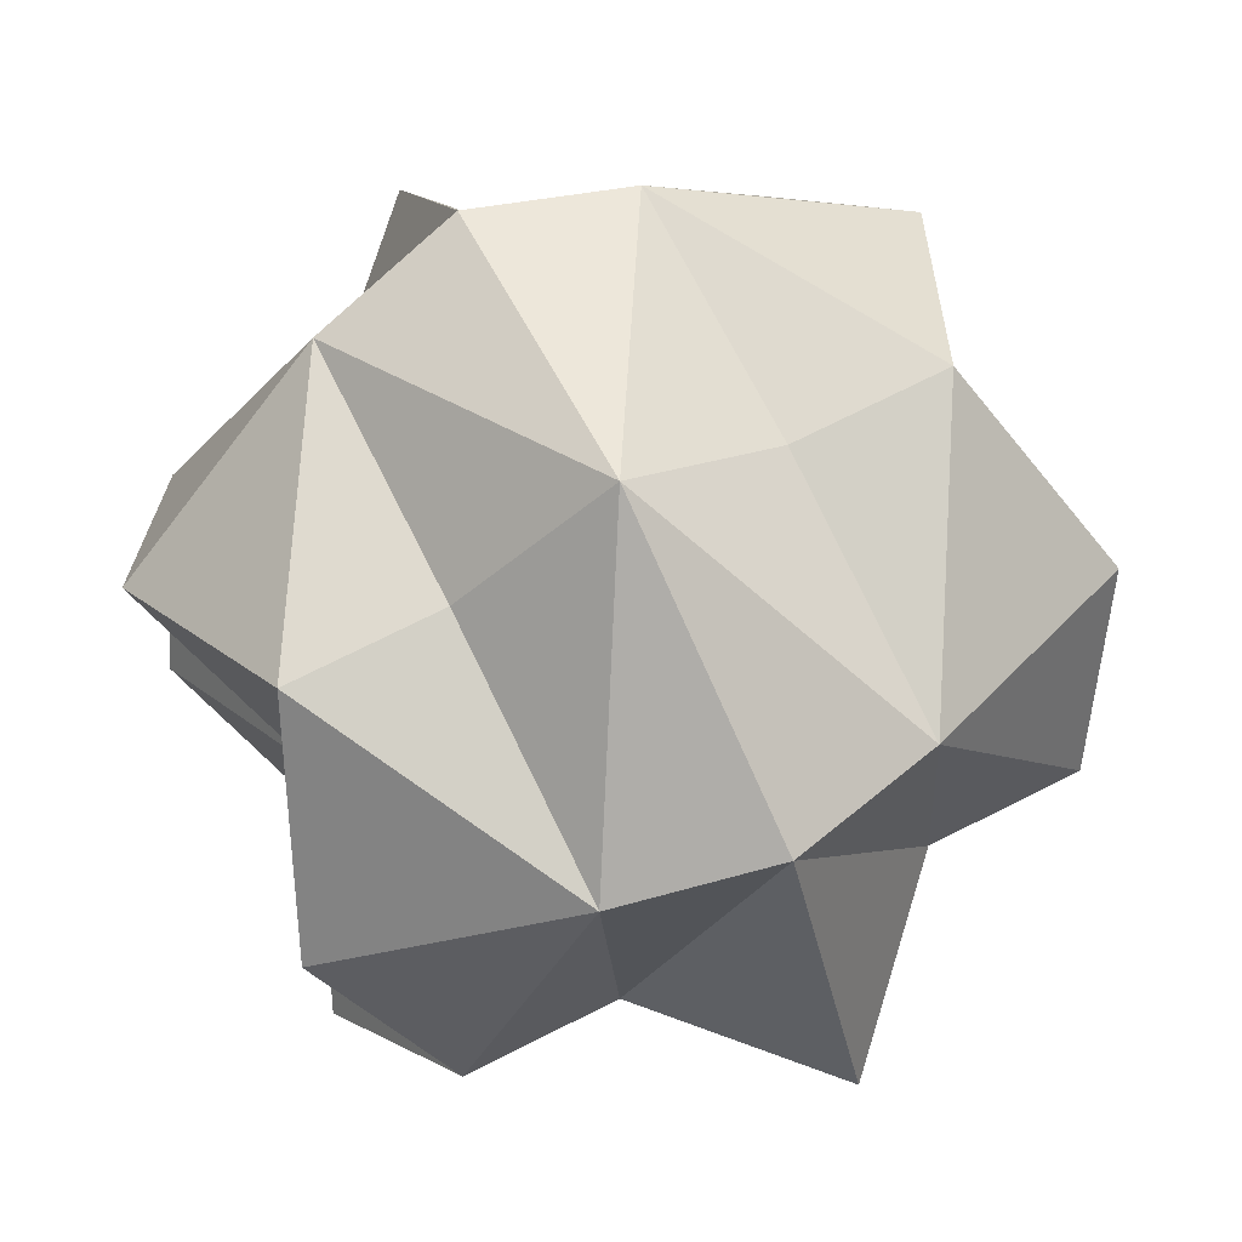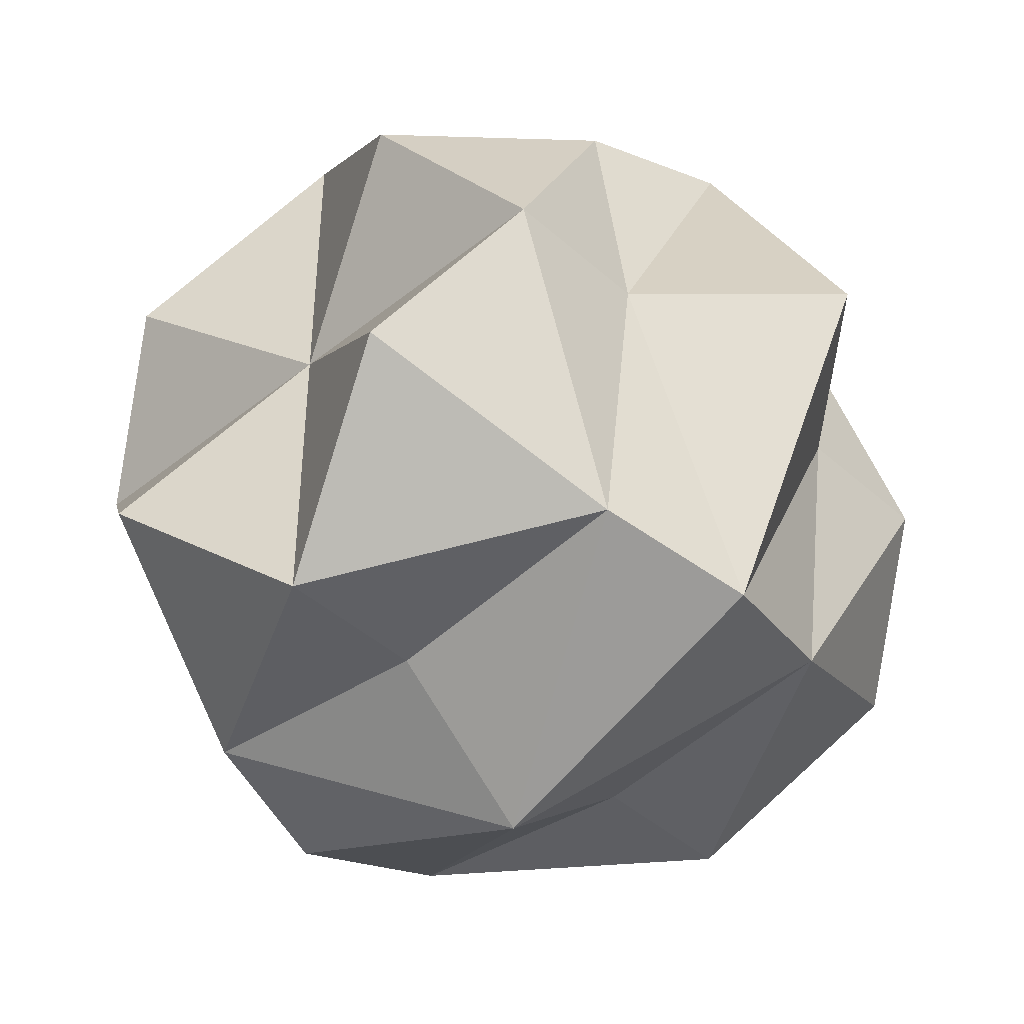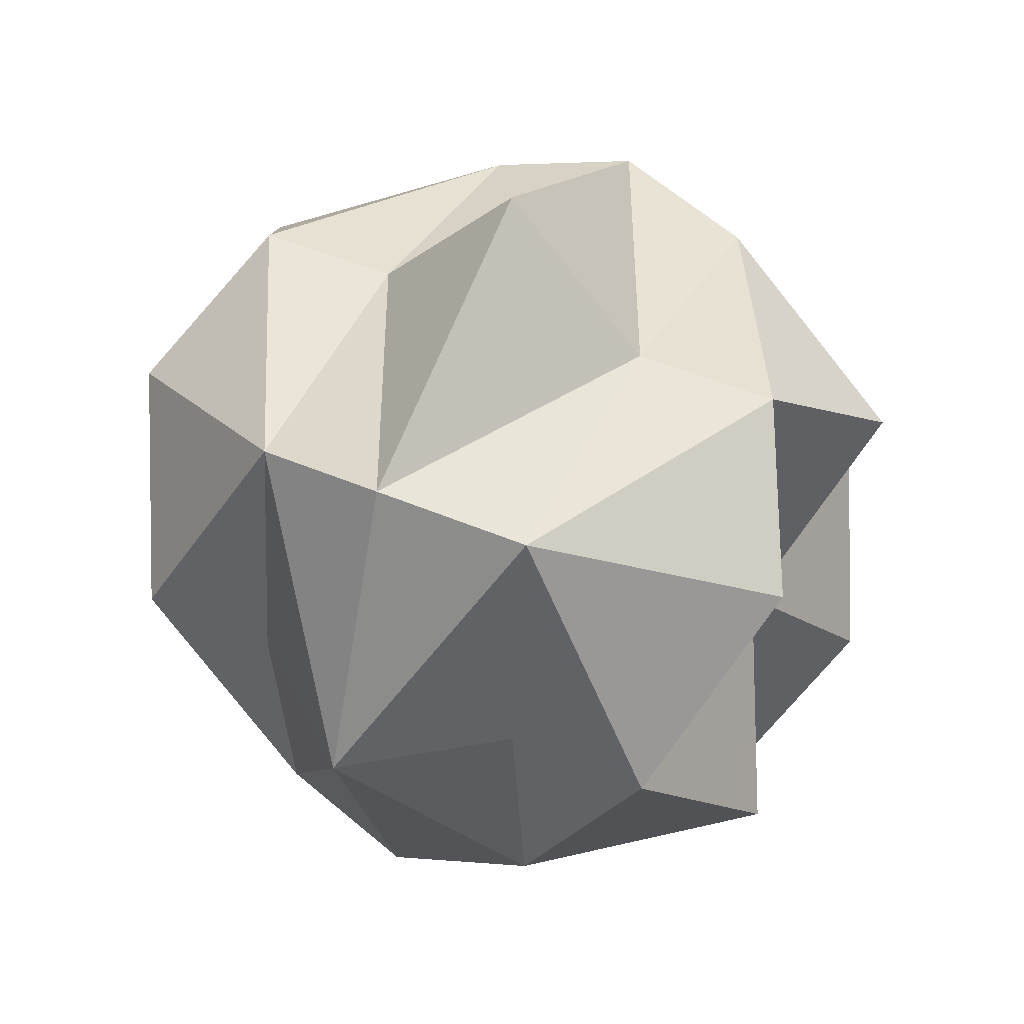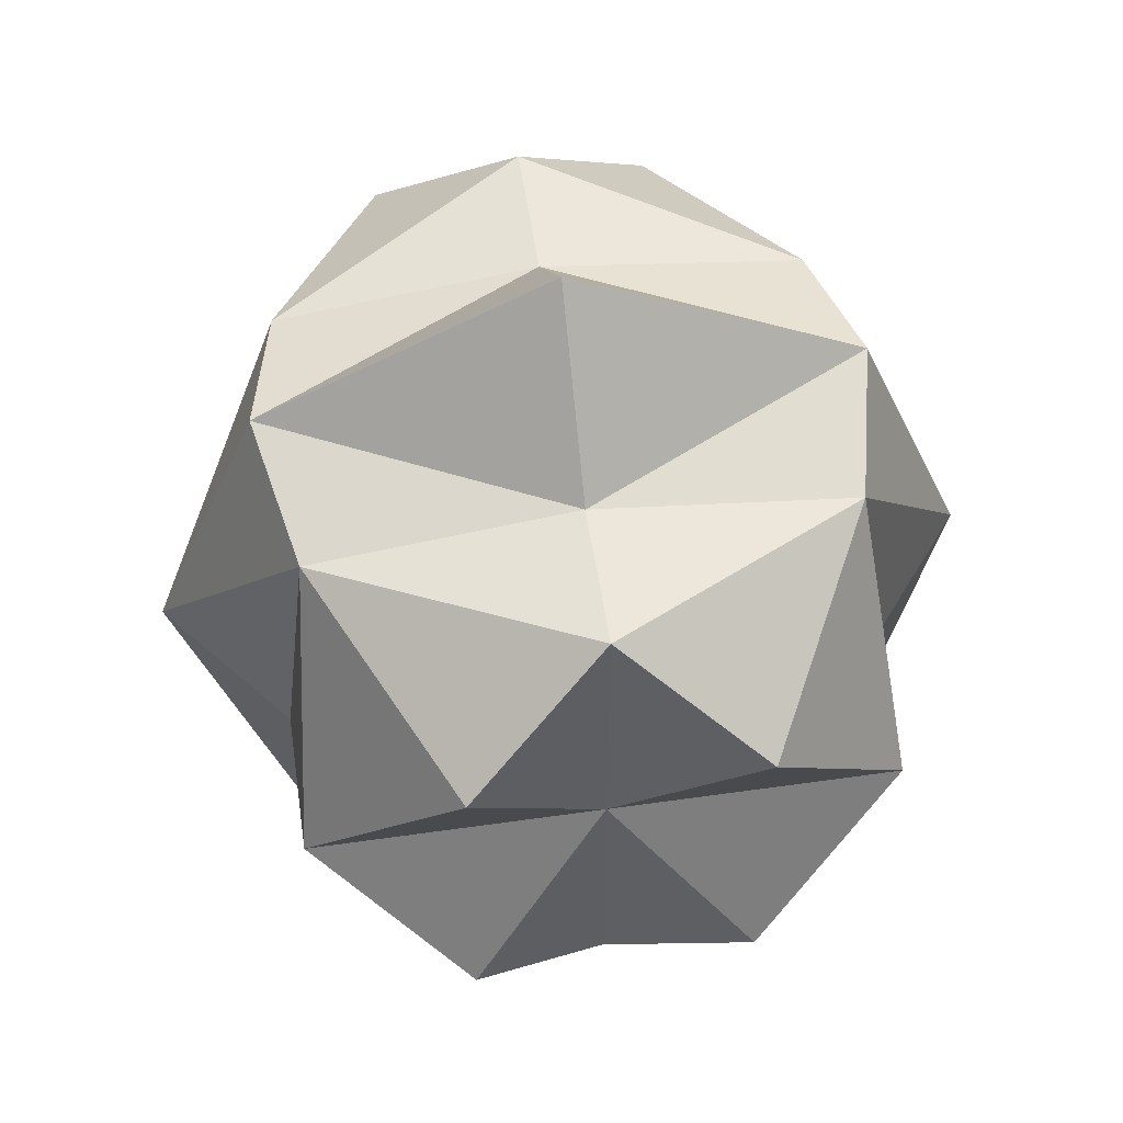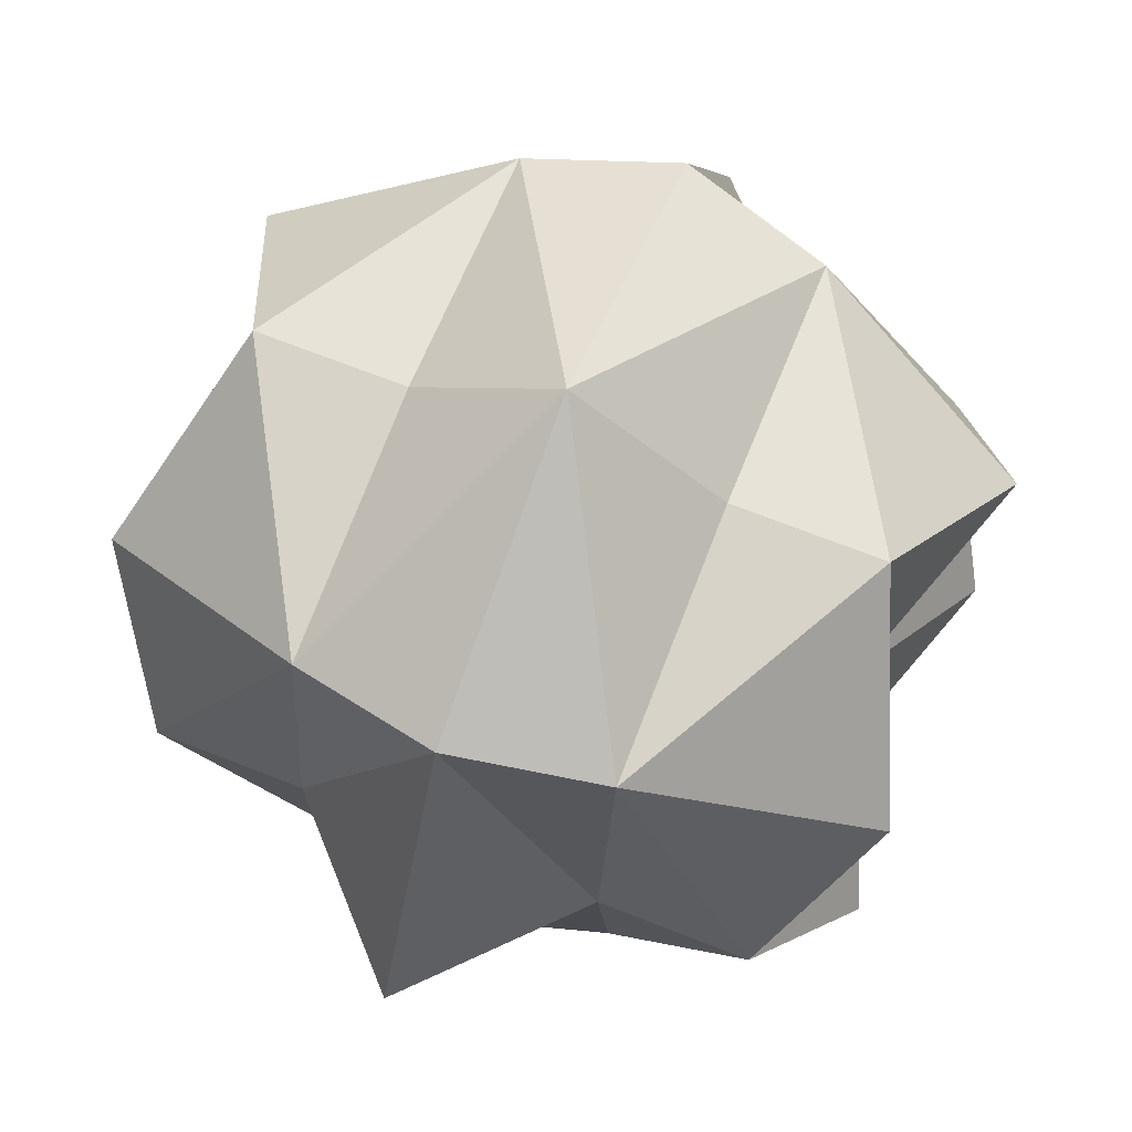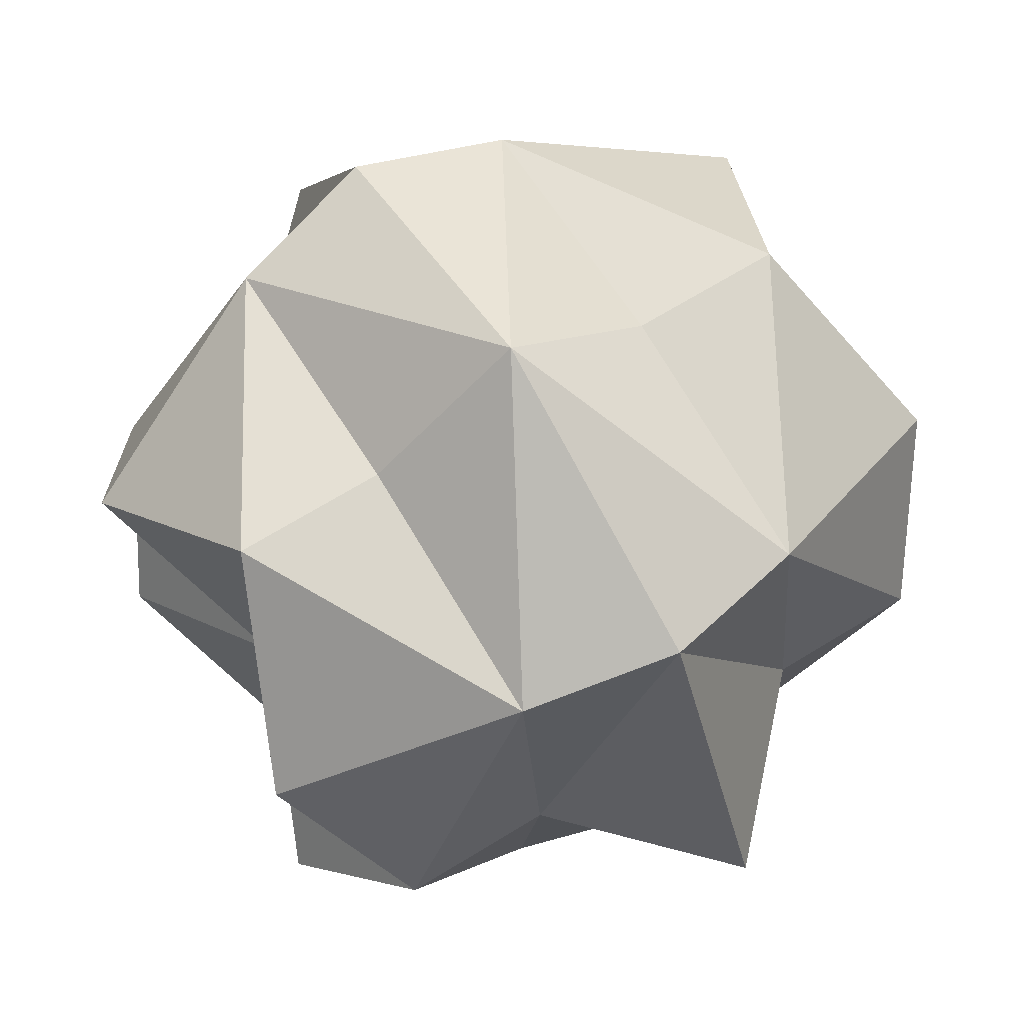
<metadata>
{"format":"obj","ext":"obj","renderer":"f3d","projection":"perspective","resolution":1024,"background":"white","views":[{"elev":75.6,"azim":-26.4,"up":"+Y"},{"elev":-43.1,"azim":133.5,"up":"+Y"},{"elev":45.3,"azim":-153.5,"up":"+Z"},{"elev":55.4,"azim":-98.5,"up":"+Z"},{"elev":69.6,"azim":21.5,"up":"+Y"},{"elev":69.0,"azim":-31.5,"up":"+Y"}]}
</metadata>
<code>
o Cube.001
v -0.5 0.8971 -0.8809
v -1 1 -0.006536
v -0.5 1 -0.006536
v -1 0 -0.006536
v -1.266 0.4822 -0.5972
v -1 -0 -1
v 0.5 0.8971 -0.8809
v 1 -0 -1
v 0.5 -0 -1
v -0.5 -0.8971 0.8809
v -1 -1 -0.006536
v -0.5 -1 -0.006536
v -0.5 0.8971 0.8809
v -1 0 1
v -0.5 0 1
v 1 0 -0.006536
v 1.266 0.4822 0.5972
v 1 0 1
v 1.266 -0.4822 0.5972
v 1 -1 -0.006536
v -1.266 -0.4822 0.5972
v 0.5 -0.8971 -0.8809
v 1.266 -0.4822 -0.5972
v -1.266 -0.4822 -0.5972
v 1.266 0.4822 -0.5972
v -0.5 -0.8971 -0.8809
v -1.266 0.4822 0.5972
v 0.5 0.8971 0.8809
v -0 1.399 -0.006536
v 0 1 1
v -0 -1.399 -0.006536
v -0 -1 -1
v -0.5 -0 -1
v 0.5 0 1
v 0 -1 1
v 0.5 -0.8971 0.8809
v 0 0 1.523
v 0.5 -1 -0.006536
v -0 1 -1
v -0 -0 -1.523
v 0.5 1 -0.006536
v 1 1 -0.006536
f 1 2 3
f 4 5 6
f 7 8 9
f 10 11 12
f 13 14 15
f 16 17 18
f 16 19 20
f 10 14 21
f 22 8 23
f 4 24 11
f 21 4 11
f 23 16 20
f 25 16 8
f 26 11 24
f 27 4 14
f 13 2 27
f 28 29 30
f 22 31 32
f 33 32 26
f 34 35 36
f 34 30 37
f 36 31 38
f 33 39 40
f 7 29 41
f 42 7 41
f 20 36 38
f 18 28 34
f 18 36 19
f 20 22 23
f 42 28 17
f 32 9 22
f 39 9 40
f 6 1 33
f 6 26 24
f 29 13 30
f 31 26 32
f 35 15 10
f 30 15 37
f 31 10 12
f 29 1 3
f 1 5 2
f 4 2 5
f 7 25 8
f 10 21 11
f 13 27 14
f 16 42 17
f 16 18 19
f 10 15 14
f 22 9 8
f 4 6 24
f 21 14 4
f 23 8 16
f 25 42 16
f 26 12 11
f 27 2 4
f 13 3 2
f 28 41 29
f 22 38 31
f 33 40 32
f 34 37 35
f 34 28 30
f 36 35 31
f 33 1 39
f 7 39 29
f 42 25 7
f 20 19 36
f 18 17 28
f 18 34 36
f 20 38 22
f 42 41 28
f 32 40 9
f 39 7 9
f 6 5 1
f 6 33 26
f 29 3 13
f 31 12 26
f 35 37 15
f 30 13 15
f 31 35 10
f 29 39 1

</code>
